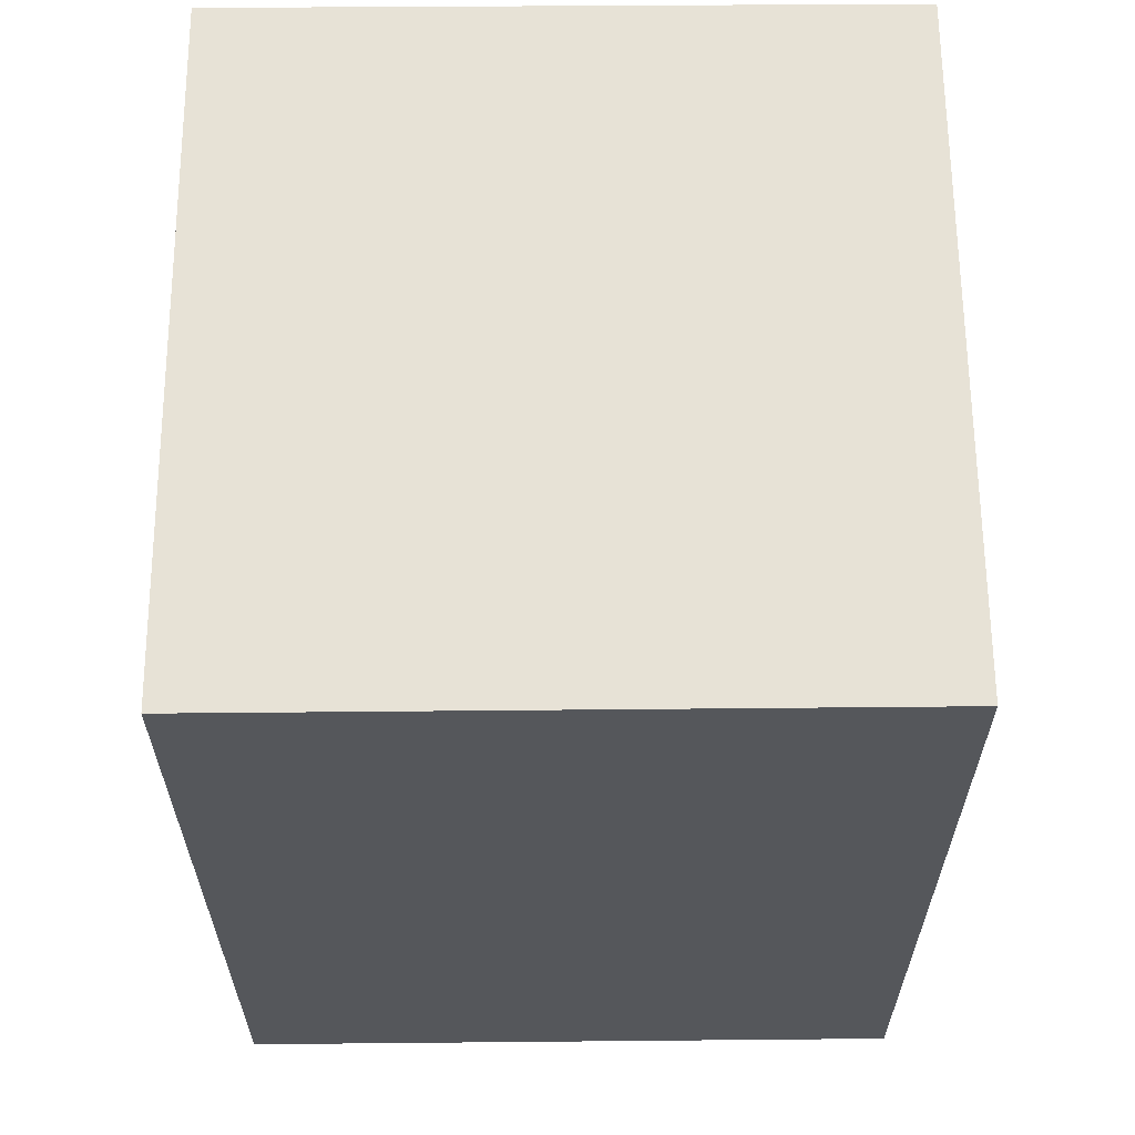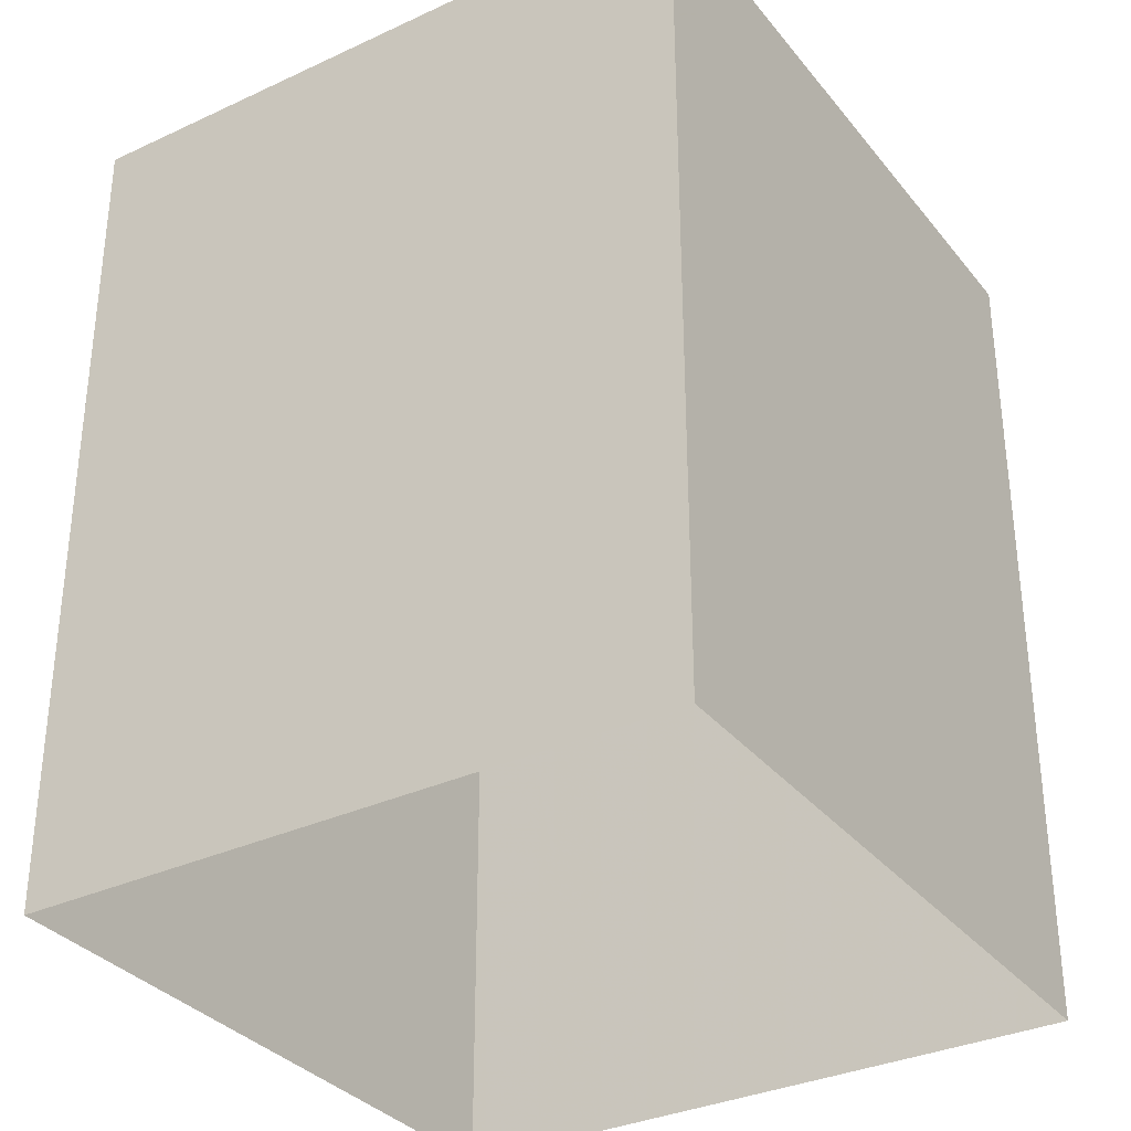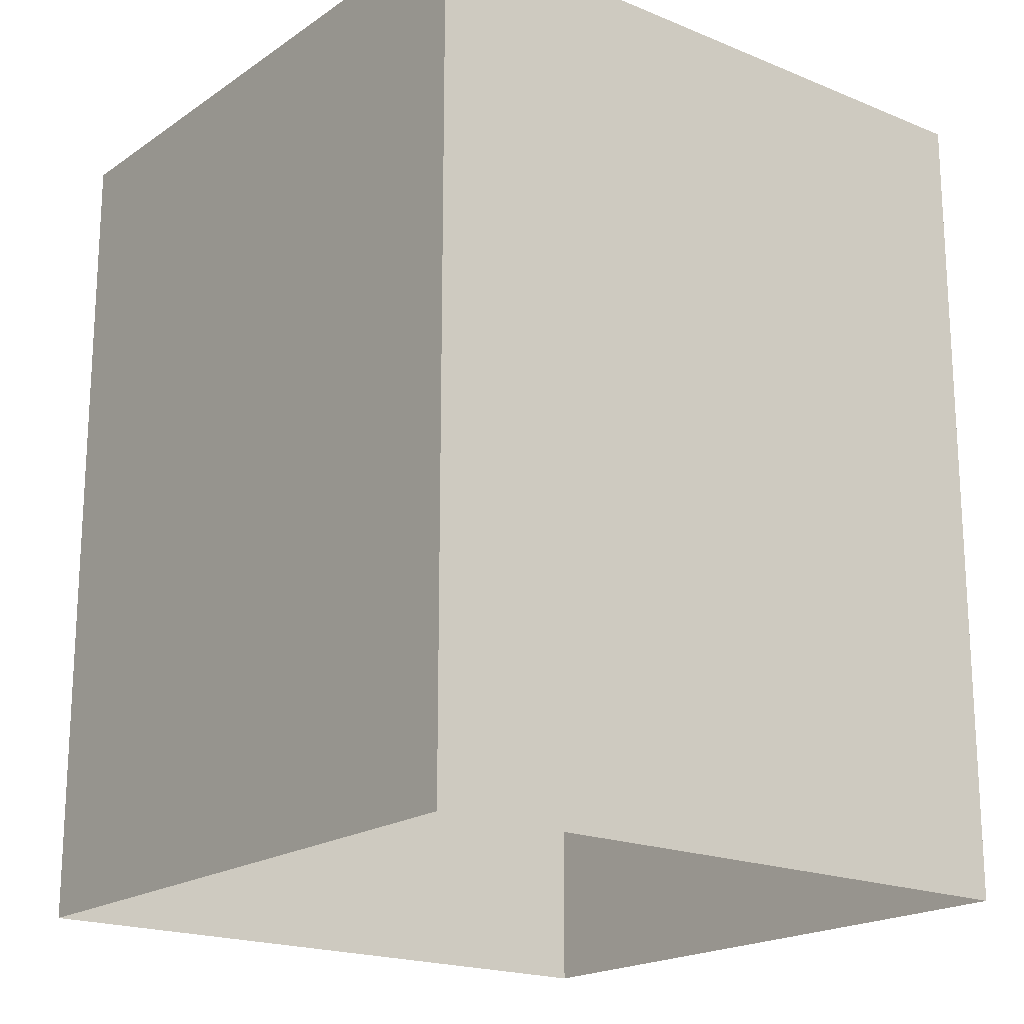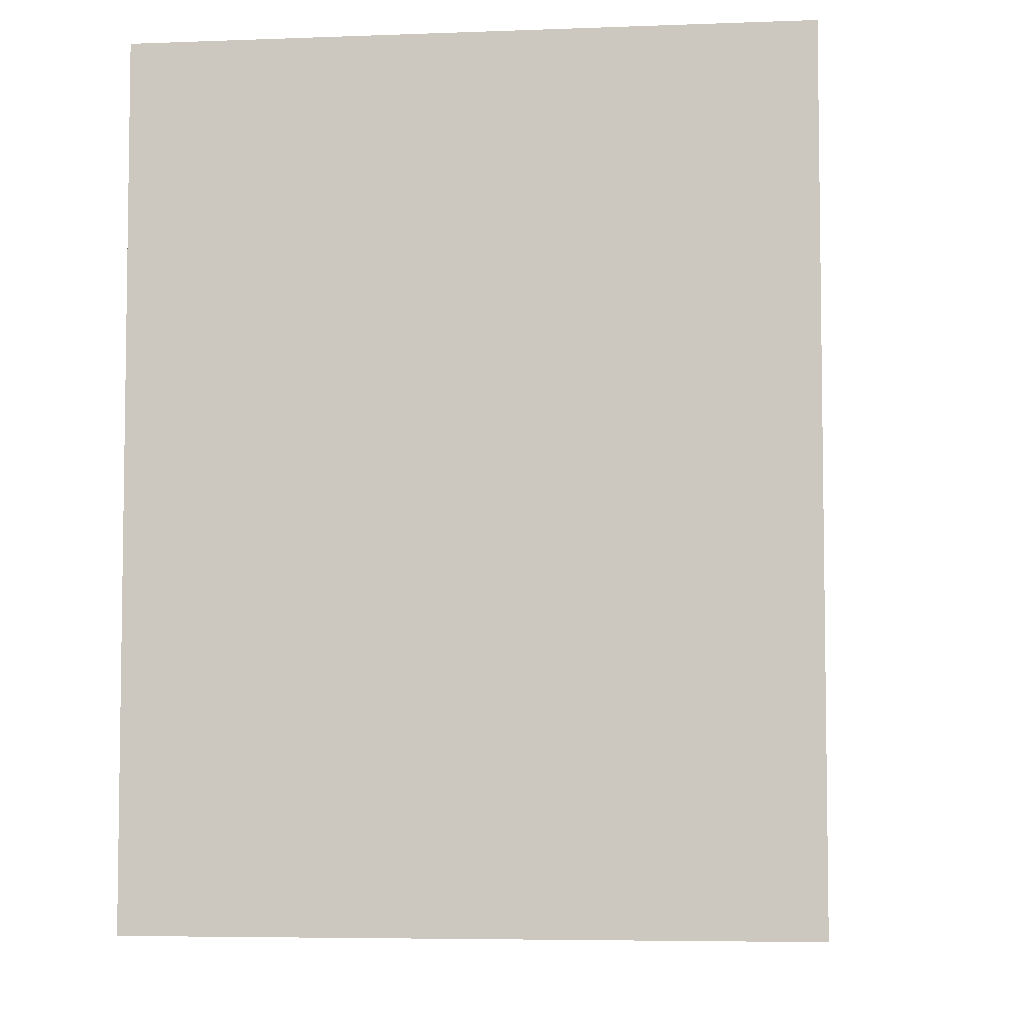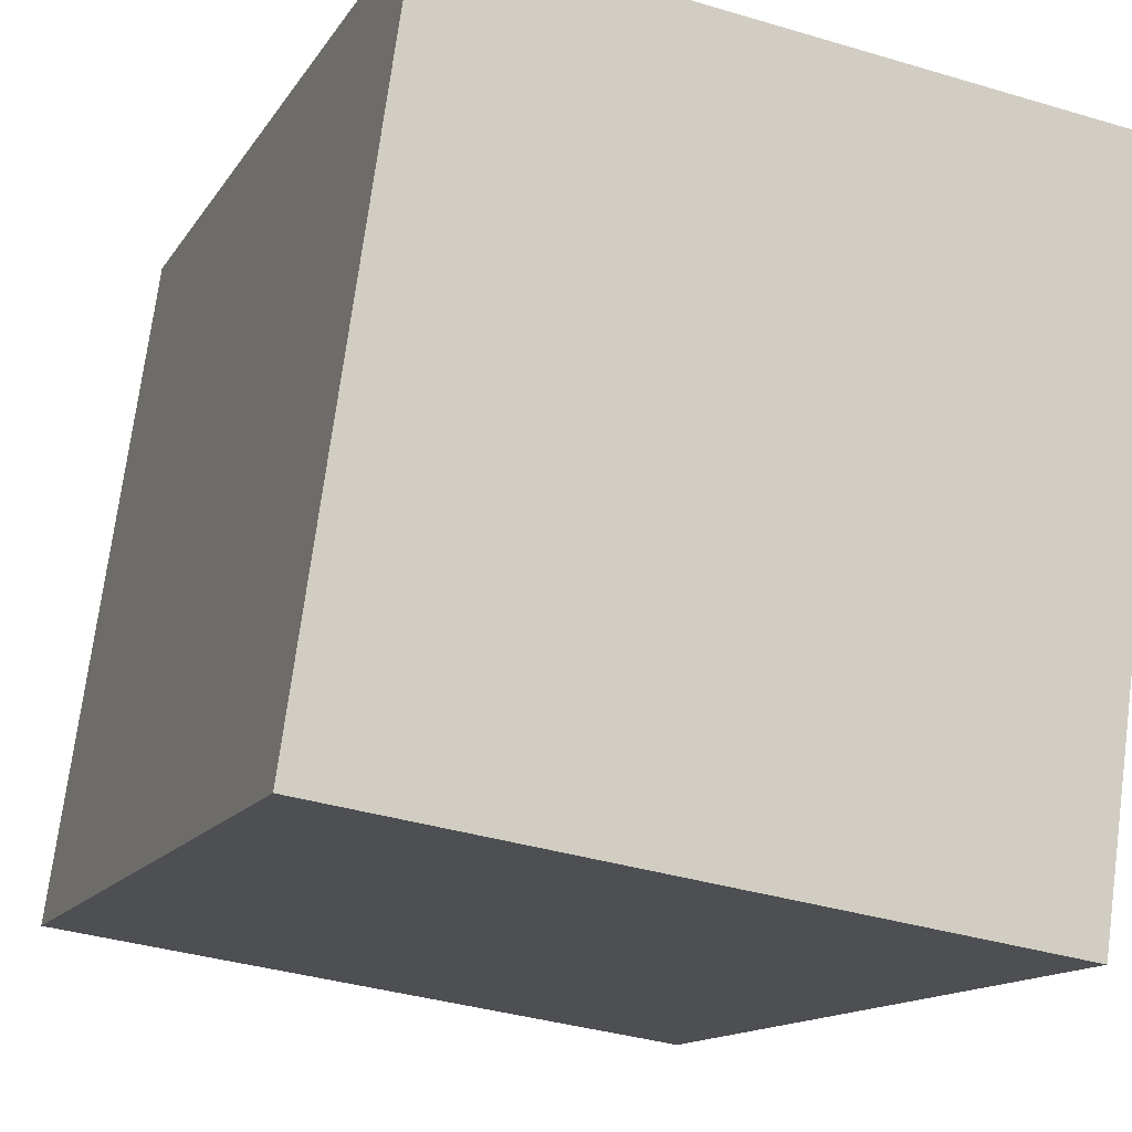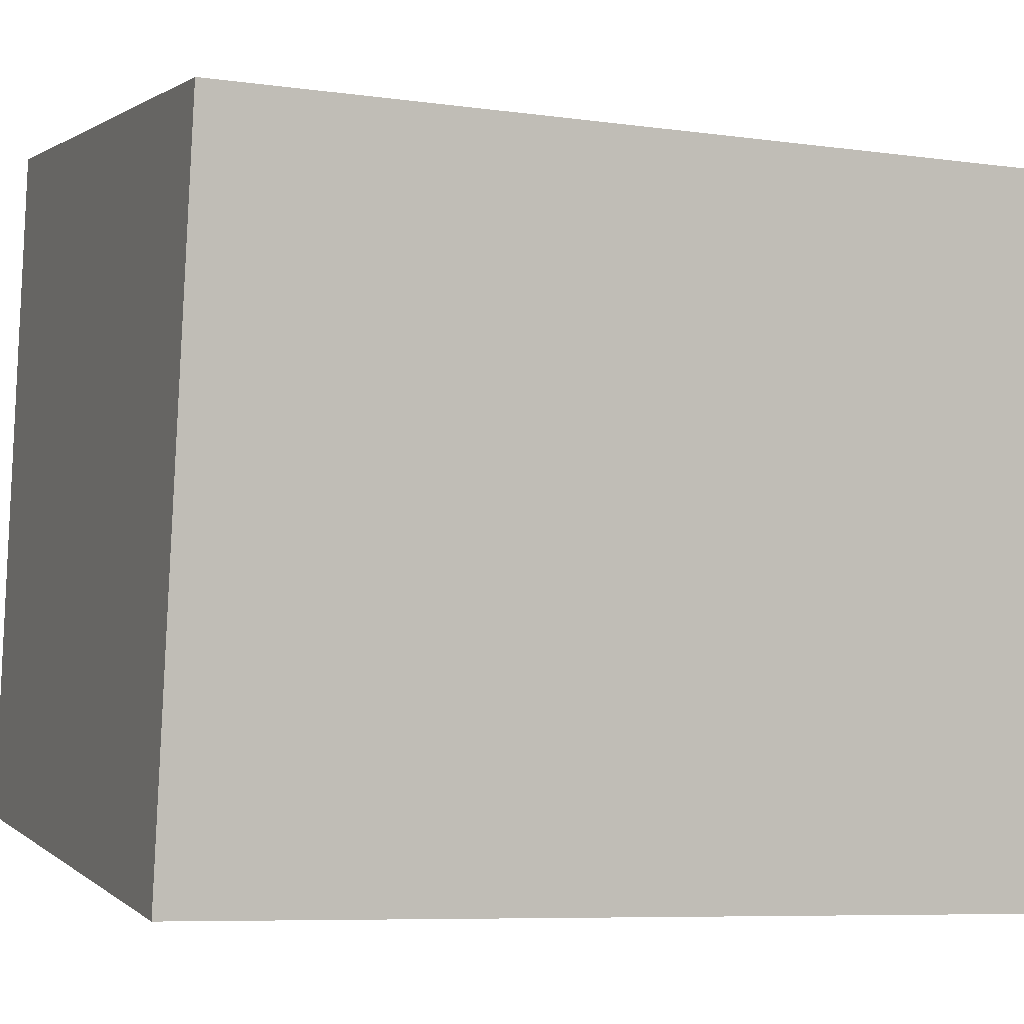
<metadata>
{"format":"obj","ext":"obj","renderer":"f3d","projection":"perspective","resolution":1024,"background":"white","views":[{"elev":63.1,"azim":171.5,"up":"+Z"},{"elev":-33.3,"azim":24.5,"up":"+Z"},{"elev":-19.1,"azim":43.7,"up":"+Z"},{"elev":-5.5,"azim":178.9,"up":"+Z"},{"elev":-13.5,"azim":-20.3,"up":"+Y"},{"elev":-7.3,"azim":68.0,"up":"+Y"}]}
</metadata>
<code>
v -8.812e+04 -9.873e+04 11.28
v -8.812e+04 -9.873e+04 11.28
v -8.812e+04 -9.873e+04 11.28
v -8.812e+04 -9.873e+04 11.28
v -8.812e+04 -9.873e+04 14.28
v -8.812e+04 -9.873e+04 14.28
v -8.812e+04 -9.873e+04 14.28
v -8.812e+04 -9.873e+04 14.28
f 1 2 3
f 4 1 3
f 5 6 7
f 8 5 7
f 6 4 3
f 7 6 3
f 5 1 4
f 6 5 4
f 5 2 1
f 5 8 2
f 8 3 2
f 8 7 3

</code>
